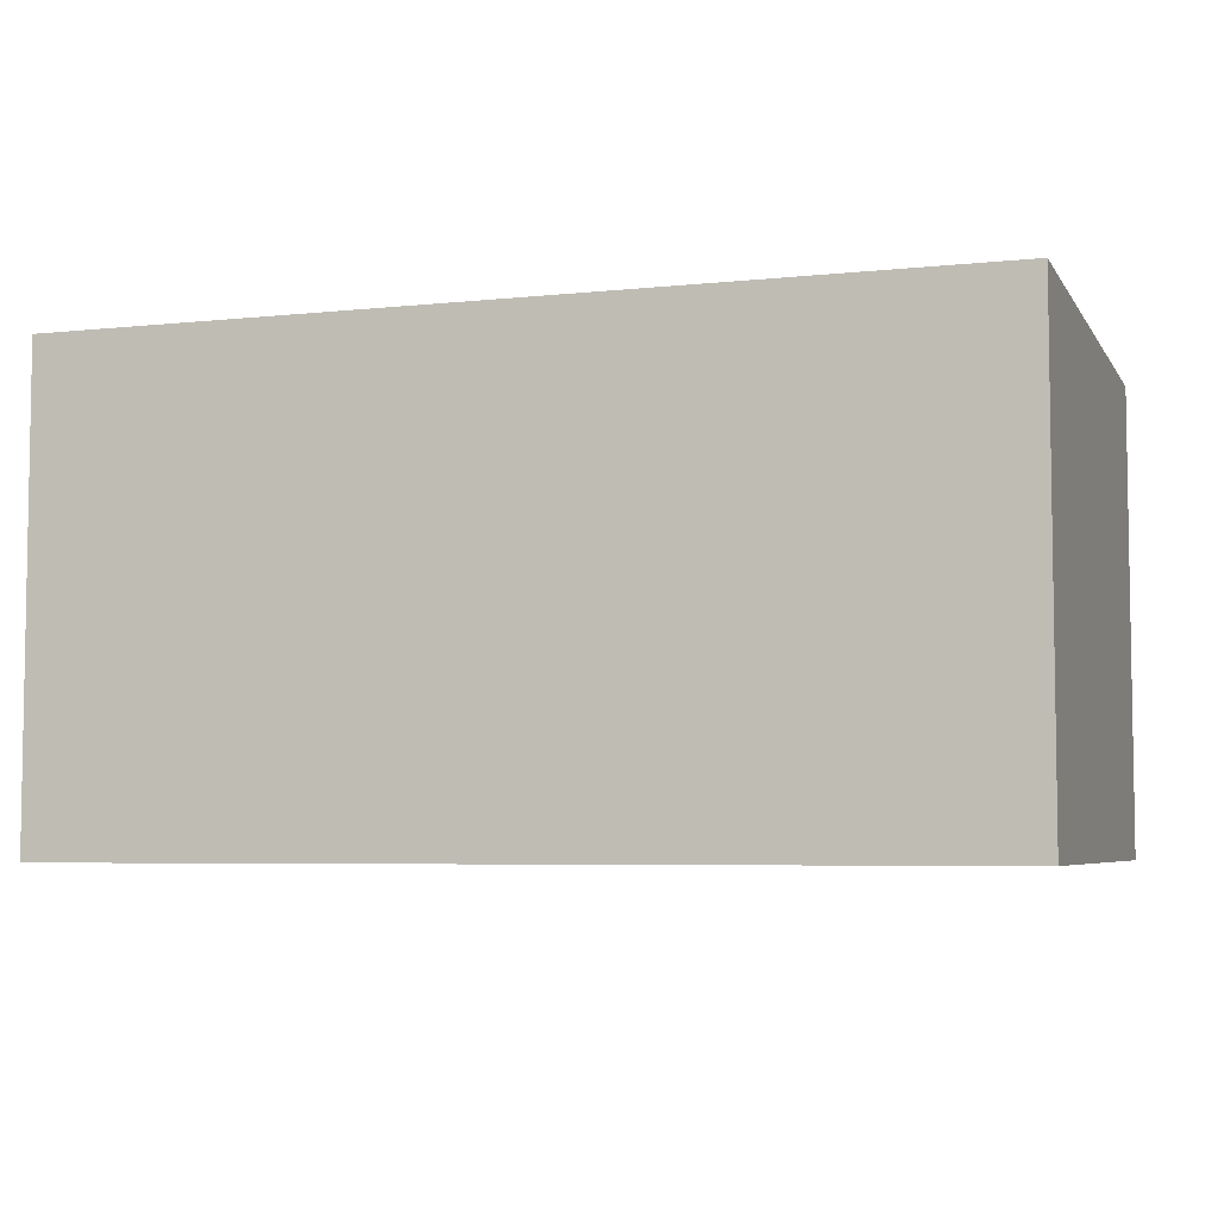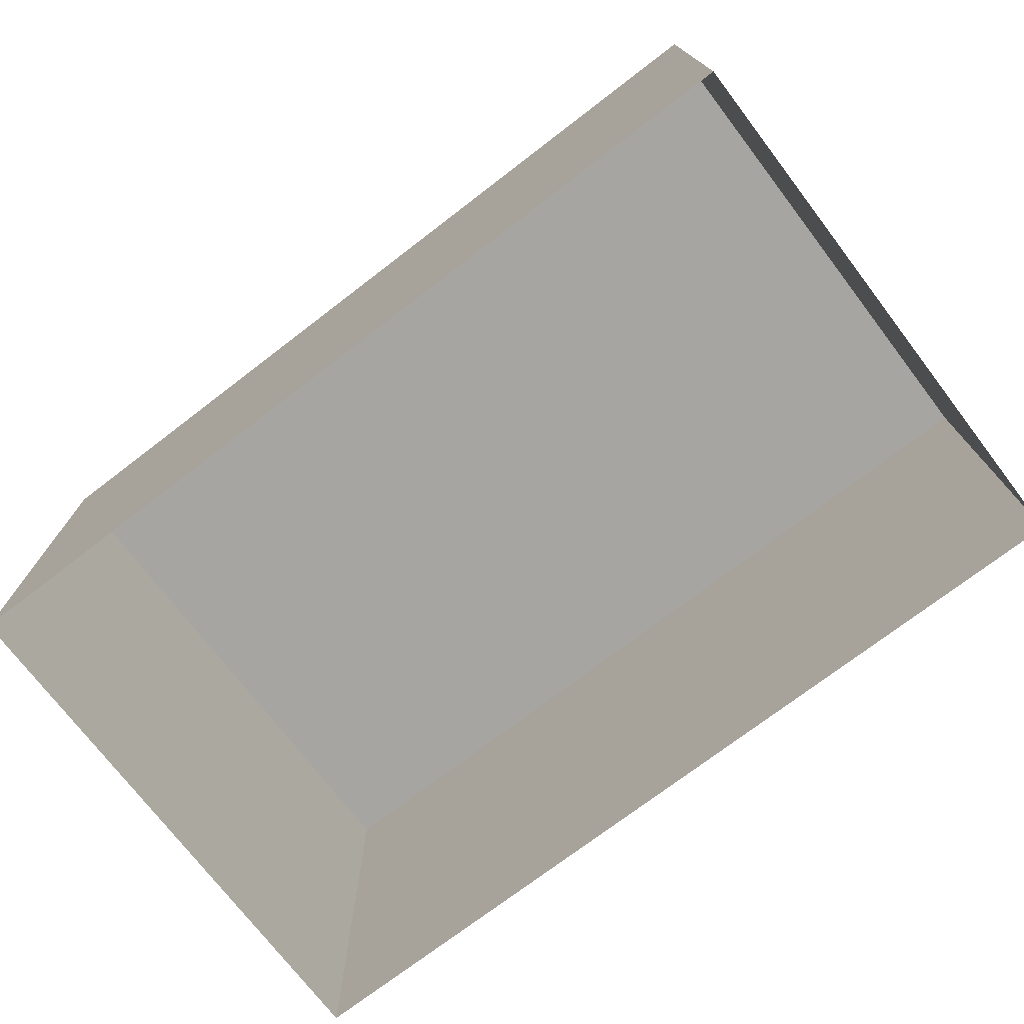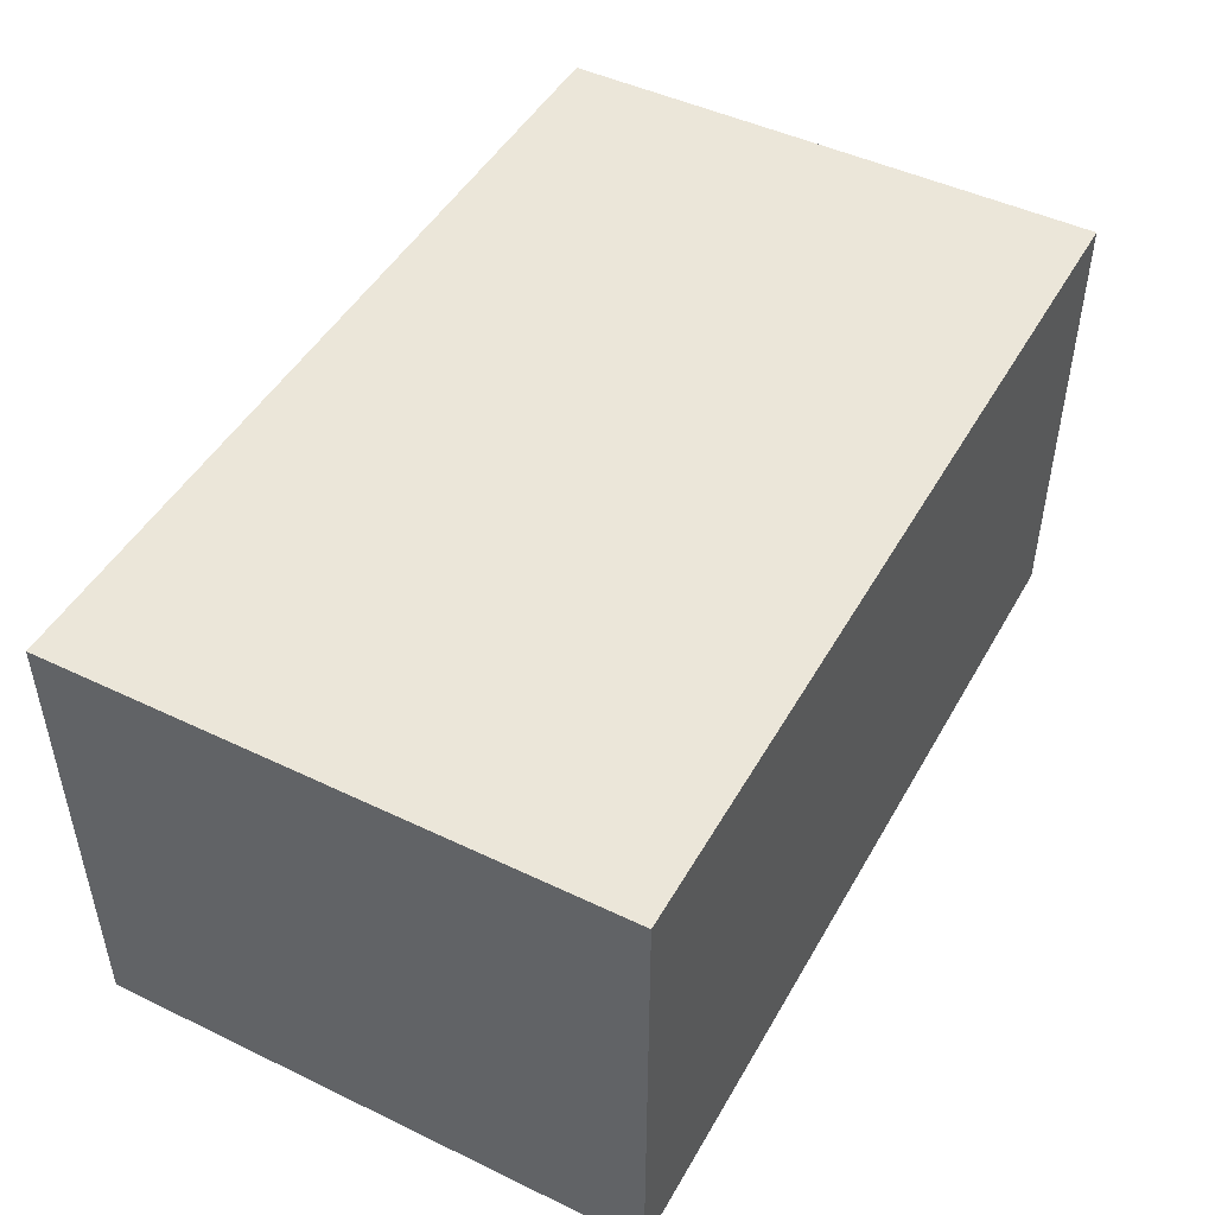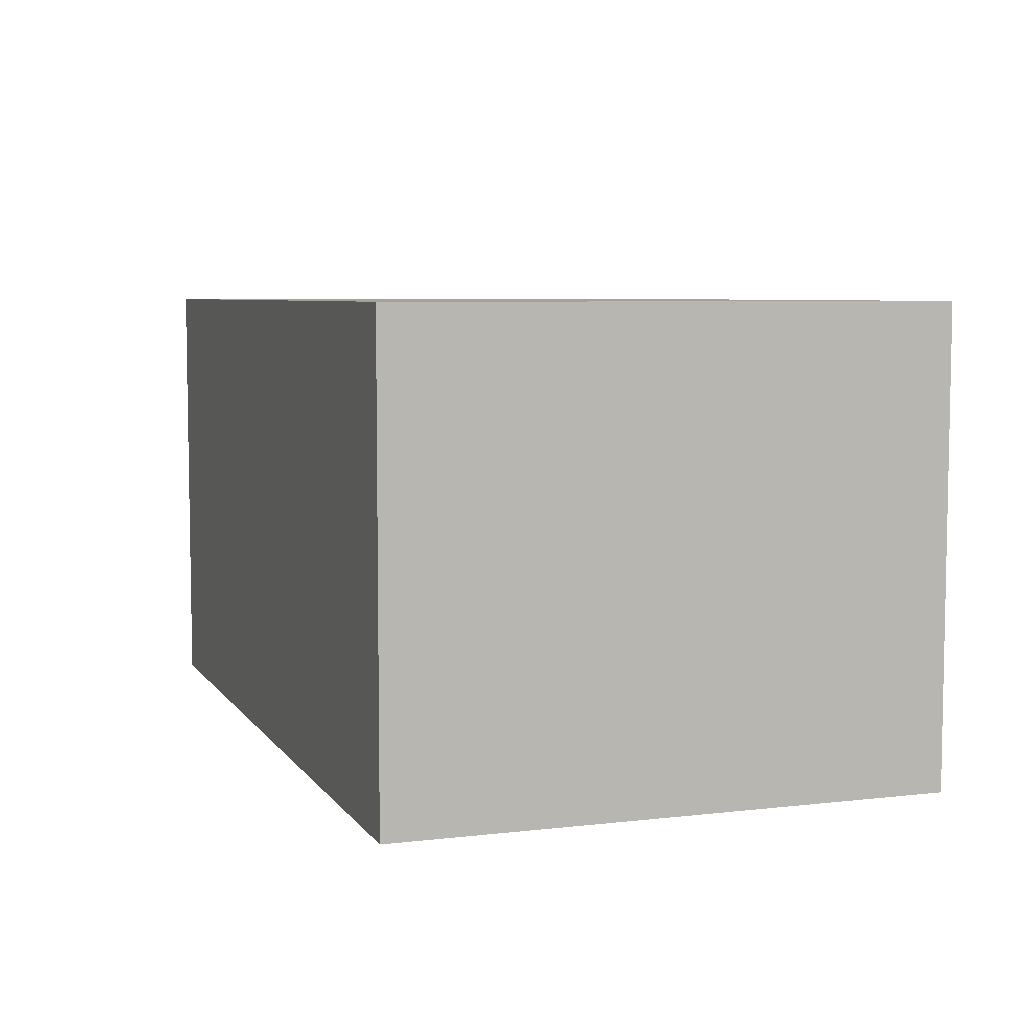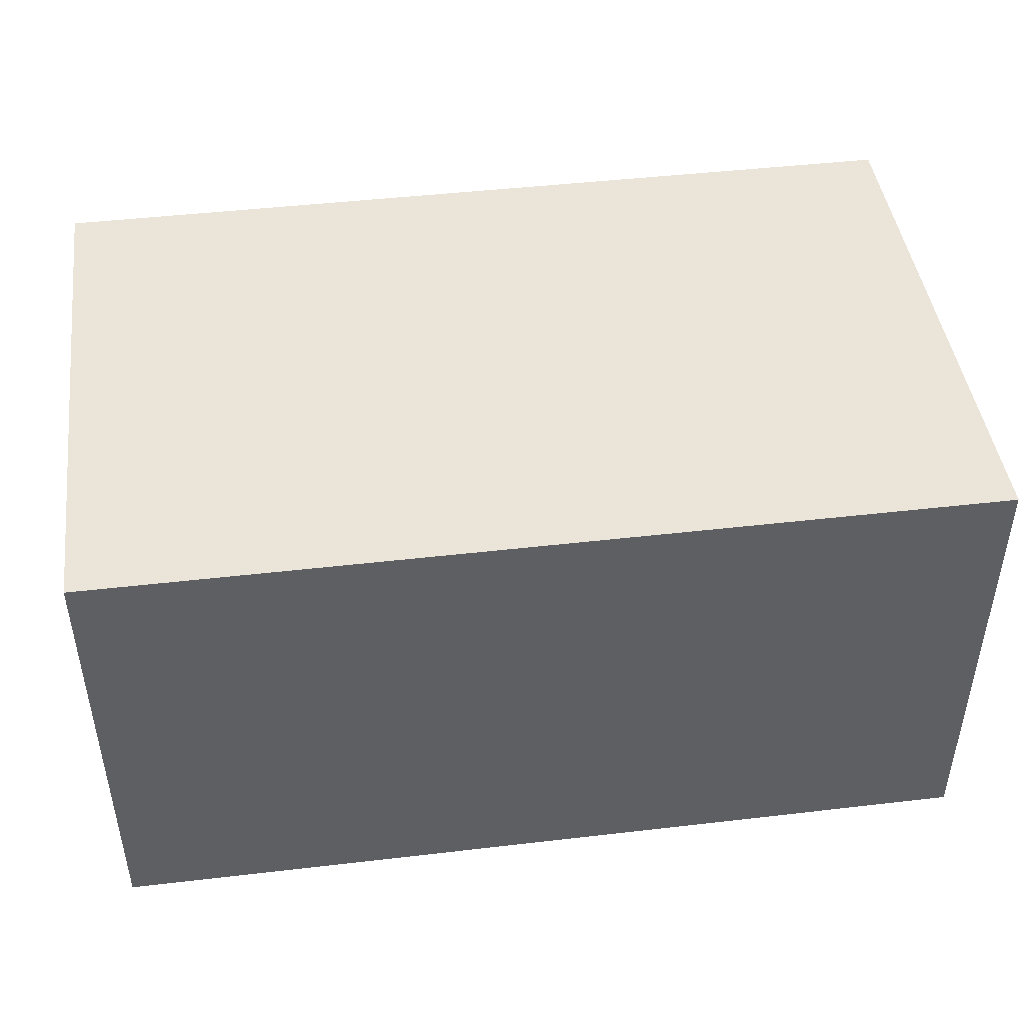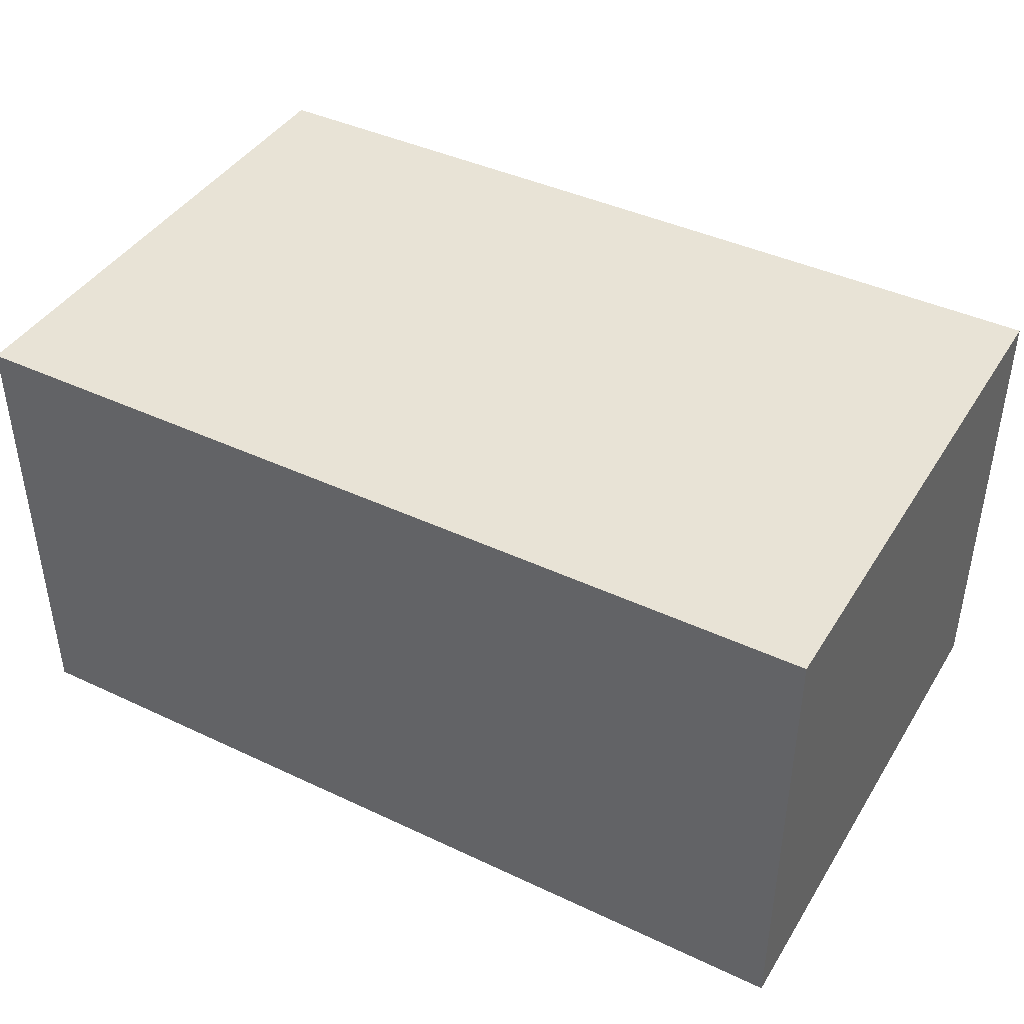
<metadata>
{"format":"obj","ext":"obj","renderer":"f3d","projection":"perspective","resolution":1024,"background":"white","views":[{"elev":-5.5,"azim":18.2,"up":"+Y"},{"elev":-73.9,"azim":37.4,"up":"+Y"},{"elev":47.4,"azim":-61.6,"up":"+Y"},{"elev":6.2,"azim":70.7,"up":"+Y"},{"elev":45.2,"azim":172.3,"up":"+Y"},{"elev":41.9,"azim":-150.5,"up":"+Y"}]}
</metadata>
<code>
o PsShelvingUnit_307_2
v 0.007771 0.1032 0.2242
v 0.4286 0.1032 0.4854
v 0.4287 0.1032 0.2243
v 0.007681 0.1032 0.4853
v 0.007681 -0.1164 0.4853
v 0.4286 -0.1164 0.4854
v 0.4287 -0.1164 0.2243
v 0.007771 -0.1164 0.2242
f 1 2 3
f 1 4 2
f 5 2 4
f 5 6 2
f 6 3 2
f 6 7 3
f 7 1 3
f 7 8 1
f 8 4 1
f 8 5 4

</code>
